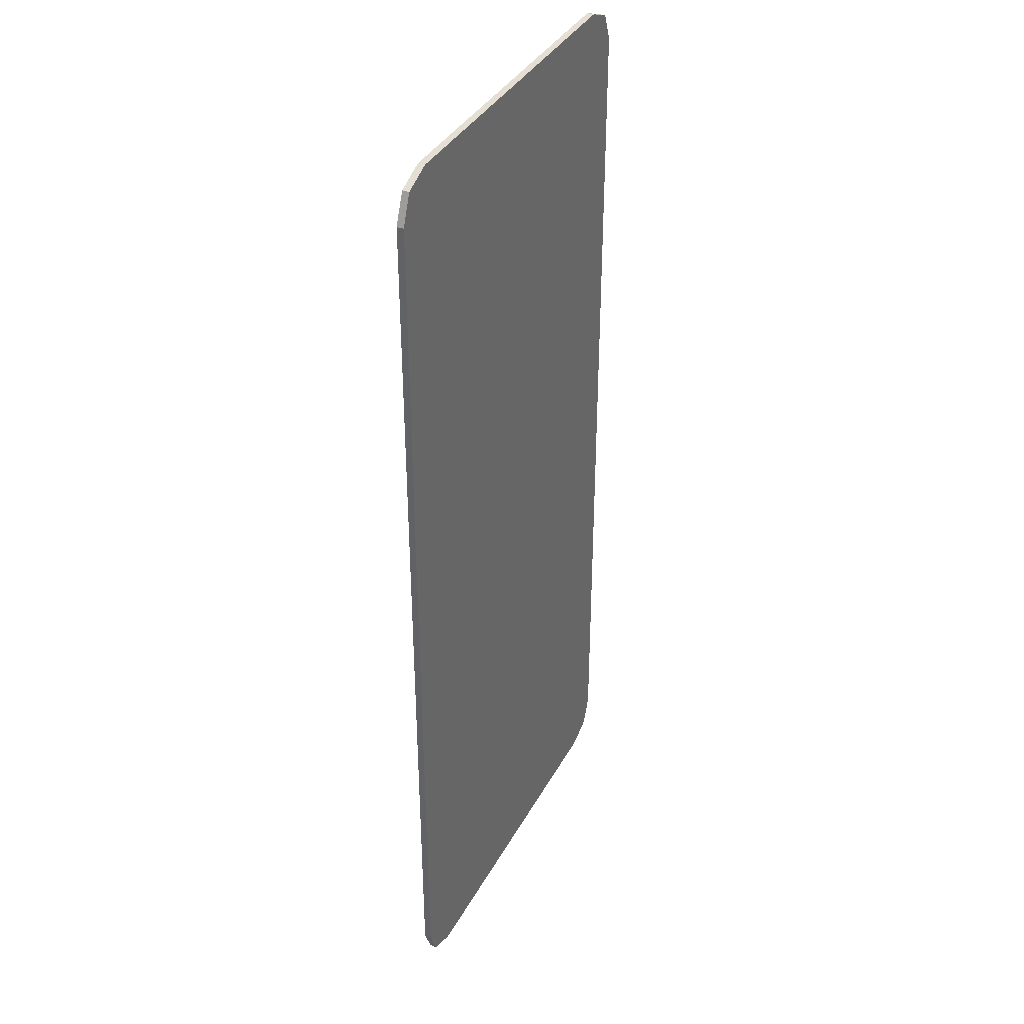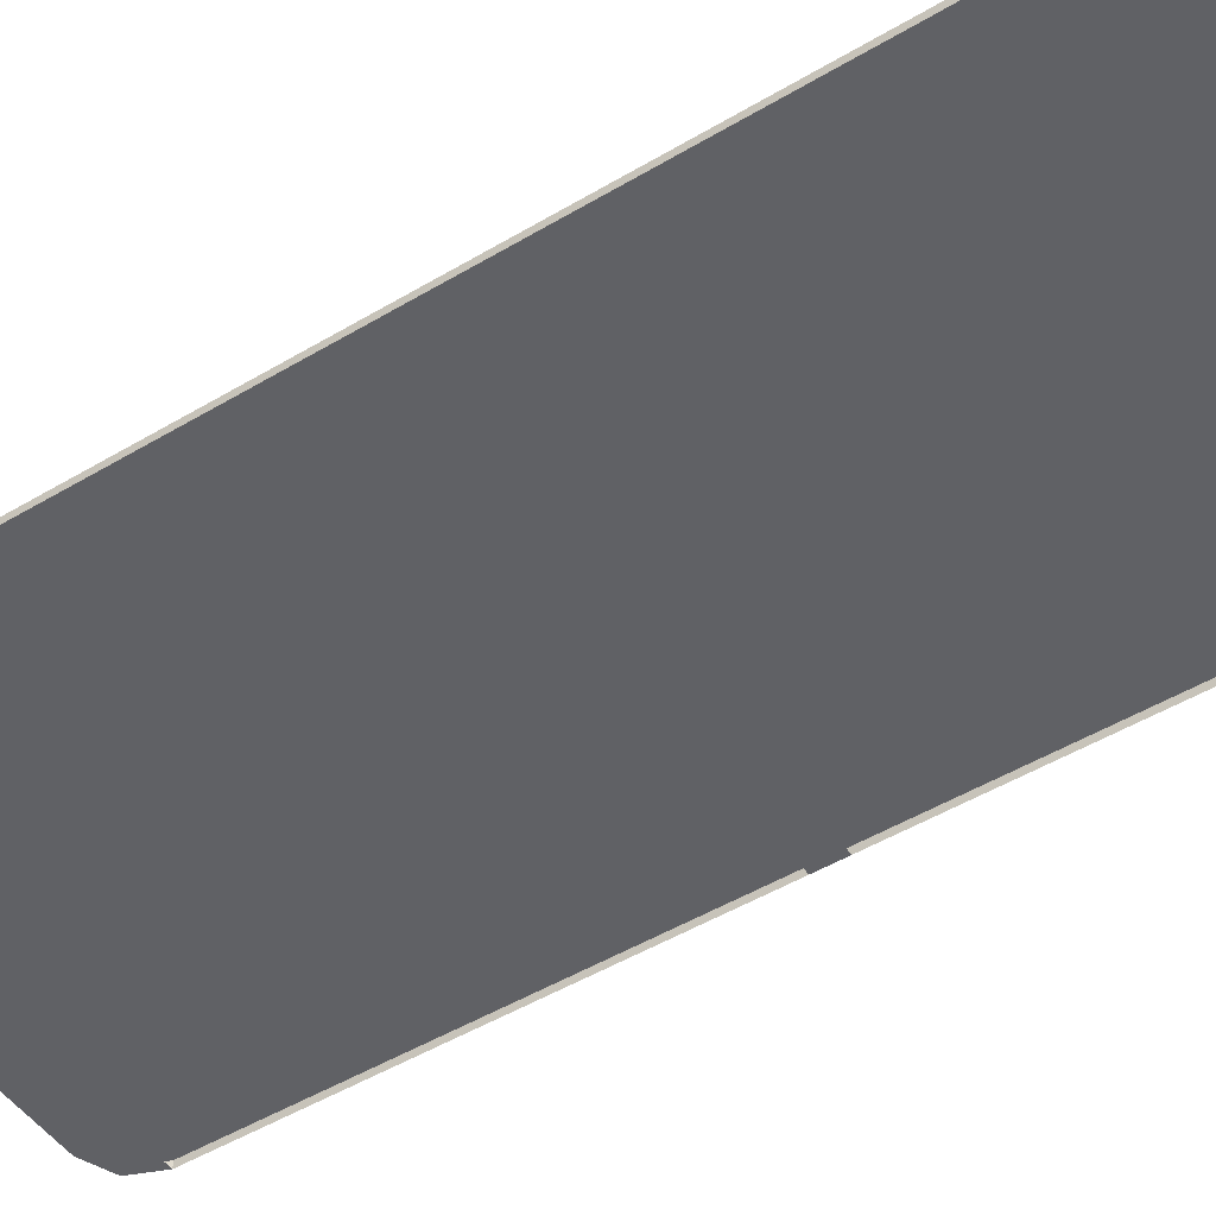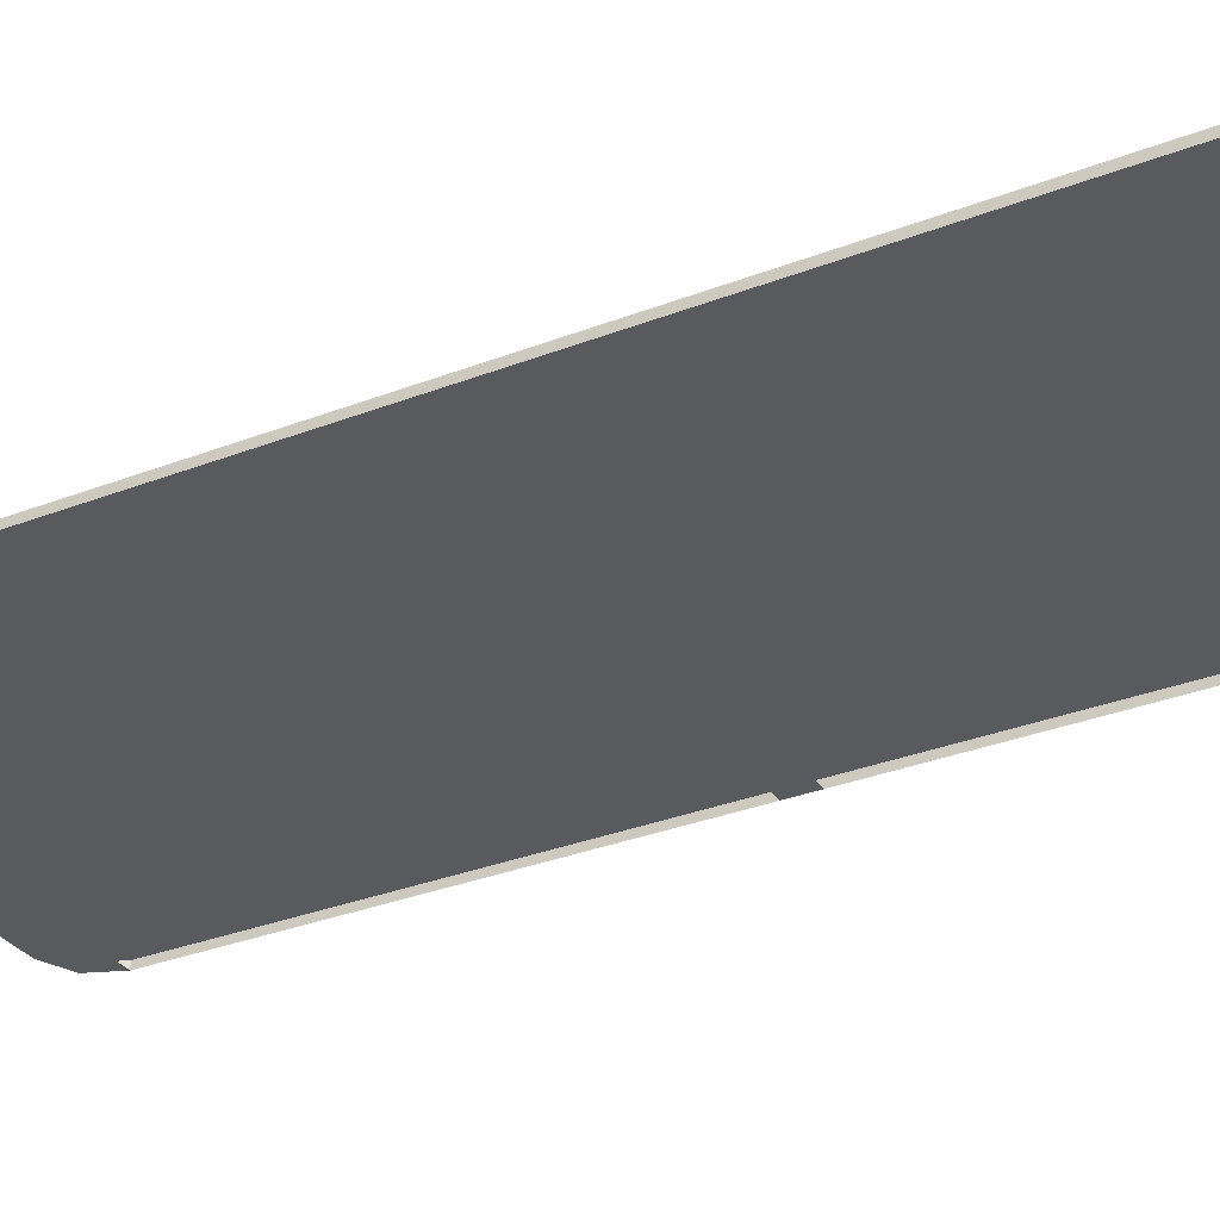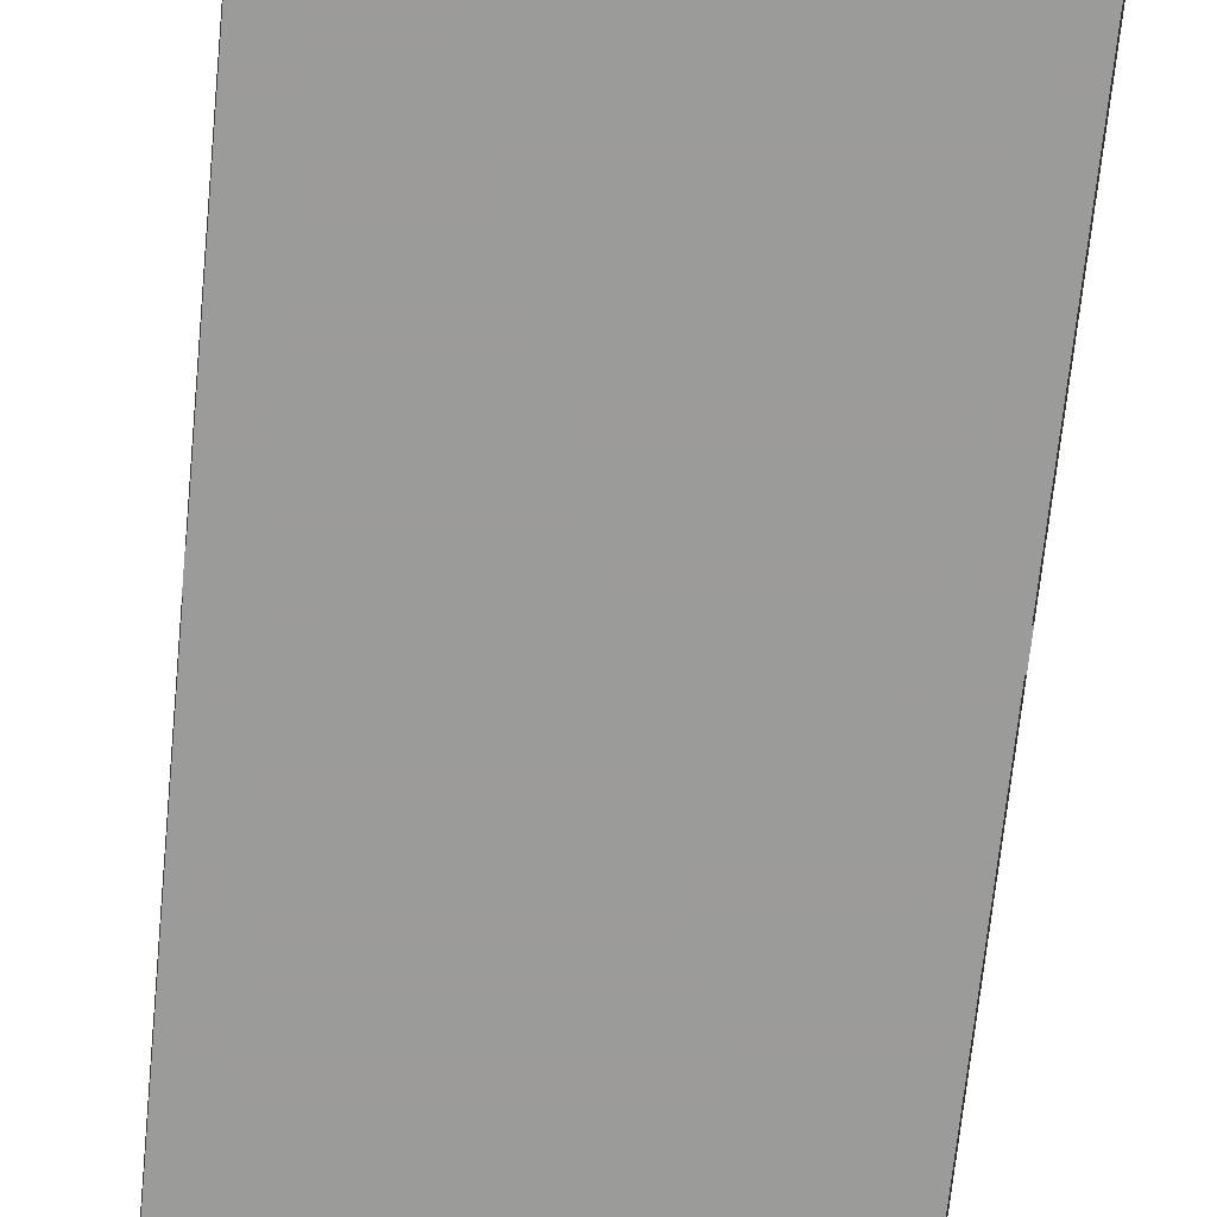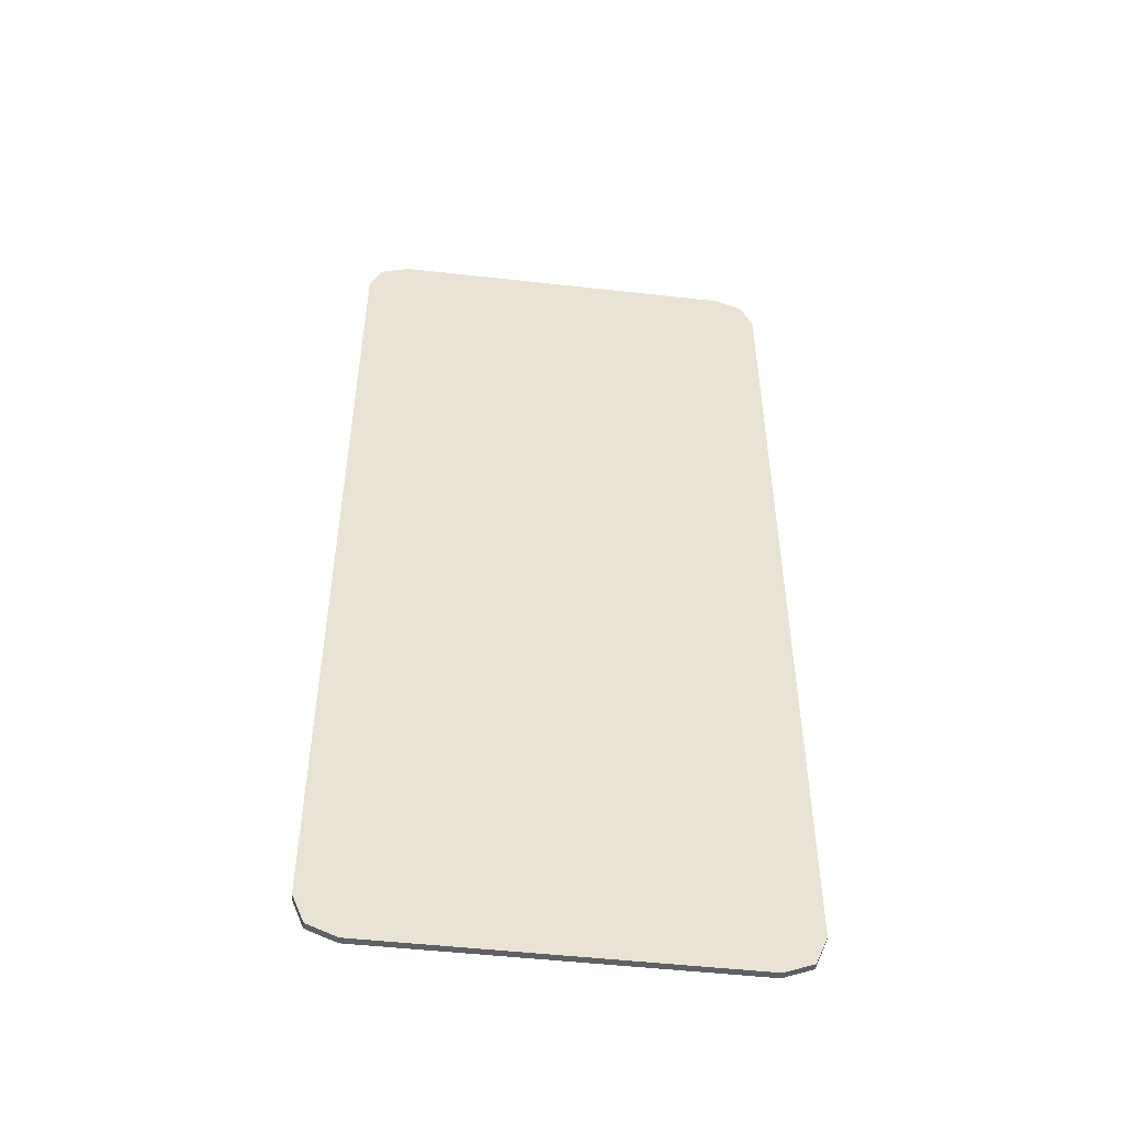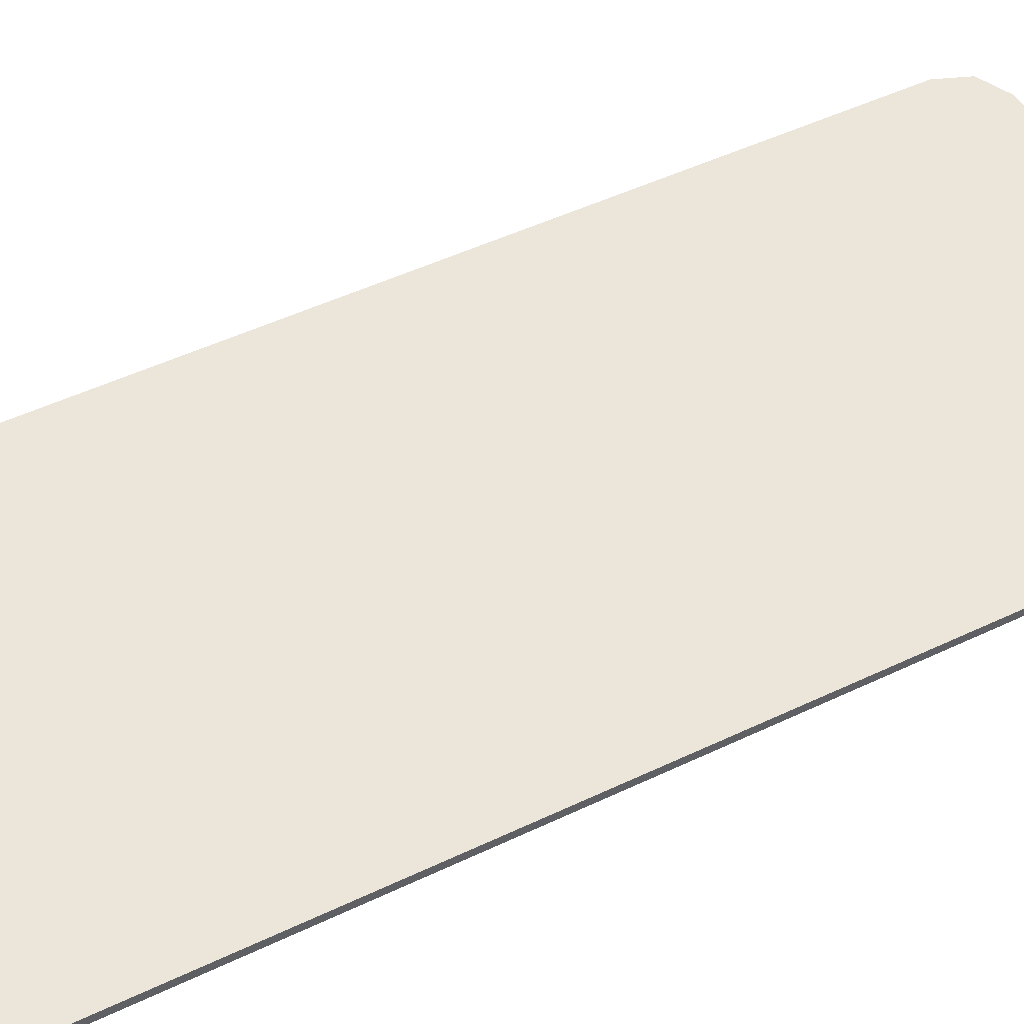
<metadata>
{"format":"obj","ext":"obj","renderer":"f3d","projection":"perspective","resolution":1024,"background":"white","views":[{"elev":37.1,"azim":115.7,"up":"+Z"},{"elev":-49.0,"azim":-56.4,"up":"+Y"},{"elev":-31.3,"azim":119.1,"up":"+Y"},{"elev":-69.6,"azim":-5.7,"up":"+Y"},{"elev":-50.1,"azim":173.0,"up":"+Z"},{"elev":46.7,"azim":61.2,"up":"+Y"}]}
</metadata>
<code>
v -0.4 0 0.825
v -0.378 0 0.878
v -0.325 0 0.9
v 0.4 0 0.825
v 0.378 0 0.878
v 0.325 0 0.9
v -0.325 0 0.9
v 0.325 0 0.9
v 0.325 0 -0.9
v -0.325 0 -0.9
v -0.325 0 0.9
v -0.325 -0.0125 0.9
v 0.325 -0.0125 0.9
v 0.325 0 0.9
v 0.325 0 -0.9
v 0.325 -0.0125 -0.9
v -0.325 -0.0125 -0.9
v -0.325 0 -0.9
v -0.4 0 -0.825
v -0.378 0 -0.878
v -0.325 0 -0.9
v 0.4 0 -0.825
v 0.378 0 -0.878
v 0.325 0 -0.9
v -0.378 -0.0125 0.878
v -0.4 -0.0125 0.825
v -0.4 0 0.825
v -0.378 0 0.878
v -0.325 -0.0125 0.9
v -0.378 -0.0125 0.878
v -0.378 0 0.878
v -0.325 0 0.9
v 0.378 -0.0125 0.878
v 0.4 -0.0125 0.825
v 0.4 0 0.825
v 0.378 0 0.878
v 0.325 -0.0125 0.9
v 0.378 -0.0125 0.878
v 0.378 0 0.878
v 0.325 0 0.9
v -0.378 -0.0125 -0.878
v -0.4 -0.0125 -0.825
v -0.4 0 -0.825
v -0.378 0 -0.878
v -0.325 -0.0125 -0.9
v -0.378 -0.0125 -0.878
v -0.378 0 -0.878
v -0.325 0 -0.9
v 0.378 -0.0125 -0.878
v 0.4 -0.0125 -0.825
v 0.4 0 -0.825
v 0.378 0 -0.878
v 0.325 -0.0125 -0.9
v 0.378 -0.0125 -0.878
v 0.378 0 -0.878
v 0.325 0 -0.9
v -0.4 -0.0125 0.825
v -0.378 -0.0125 0.878
v -0.325 -0.0125 0.9
v 0.4 -0.0125 0.825
v 0.378 -0.0125 0.878
v 0.325 -0.0125 0.9
v -0.4 -0.0125 -0.825
v -0.378 -0.0125 -0.878
v -0.325 -0.0125 -0.9
v 0.4 -0.0125 -0.825
v 0.378 -0.0125 -0.878
v 0.325 -0.0125 -0.9
v -0.325 0 0.9
v -0.325 0 -0.9
v -0.4 0 -0.825
v -0.4 0 0.825
v 0.325 0 0.9
v 0.4 0 0.825
v 0.4 0 -0.825
v 0.325 0 -0.9
v -0.4 0 0.825
v -0.4 -0.0125 0.025
v -0.4 -0.0125 0.825
v -0.4 0 0.825
v -0.4 0 -0.825
v -0.4 -0.0125 -0.025
v -0.4 -0.0125 0.025
v -0.4 0 -0.825
v -0.4 -0.0125 -0.825
v -0.4 -0.0125 -0.025
v 0.4 0 0.825
v 0.4 -0.0125 0.825
v 0.4 -0.0125 0.025
v 0.4 0 0.825
v 0.4 -0.0125 0.025
v 0.4 -0.0125 -0.025
v 0.4 0 -0.825
v 0.4 0 -0.825
v 0.4 -0.0125 -0.025
v 0.4 -0.0125 -0.825
v -0.4 -0.0125 0.825
v 0.4 -0.0125 0.825
v 0.325 -0.0125 0.9
v -0.325 -0.0125 0.9
v -0.4 -0.0125 -0.825
v -0.325 -0.0125 -0.9
v 0.325 -0.0125 -0.9
v 0.4 -0.0125 -0.825
v -0.4 -0.0125 0.025
v -0.4 -0.0125 -0.025
v 0.4 -0.0125 -0.025
v 0.4 -0.0125 0.025
g mesh7329298
f 1 2 3
g mesh7329300
f 4 6 5
g mesh7329302
f 7 8 9
f 9 10 7
f 11 12 13
f 13 14 11
f 15 16 17
f 17 18 15
g mesh7329304
f 19 21 20
g mesh7329306
f 22 23 24
g mesh7329308
f 25 27 26
f 27 25 28
f 29 31 30
f 31 29 32
g mesh7329310
f 33 34 35
f 35 36 33
f 37 38 39
f 39 40 37
g mesh7329312
f 41 42 43
f 43 44 41
f 45 46 47
f 47 48 45
g mesh7329314
f 49 51 50
f 51 49 52
f 53 55 54
f 55 53 56
g mesh7329316
f 57 59 58
g mesh7329318
f 60 61 62
g mesh7329320
f 63 64 65
g mesh7329322
f 66 68 67
f 69 70 71
f 71 72 69
f 73 74 75
f 75 76 73
f 77 78 79
f 80 81 82
f 82 83 80
f 84 85 86
f 87 88 89
f 90 91 92
f 92 93 90
f 94 95 96
f 97 98 99
f 99 100 97
f 101 102 103
f 103 104 101
f 105 106 107
f 107 108 105

</code>
